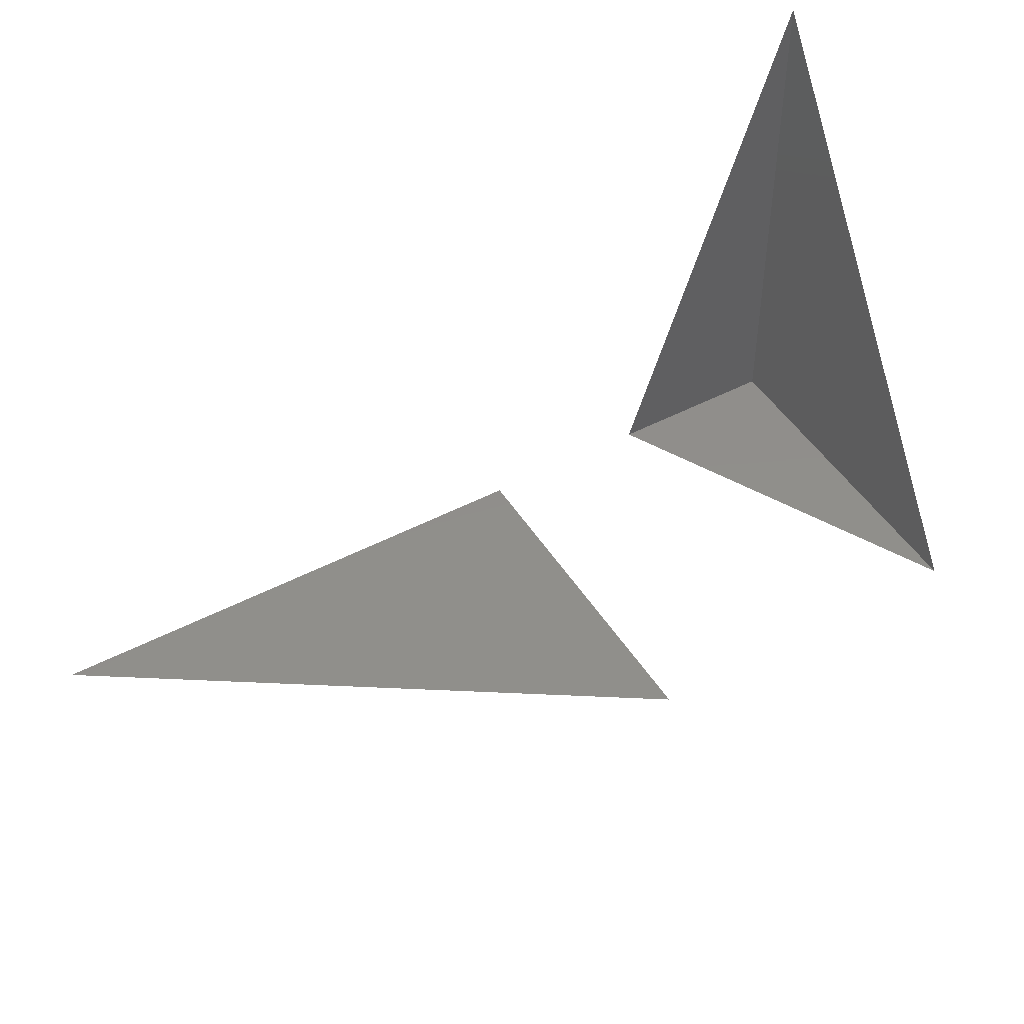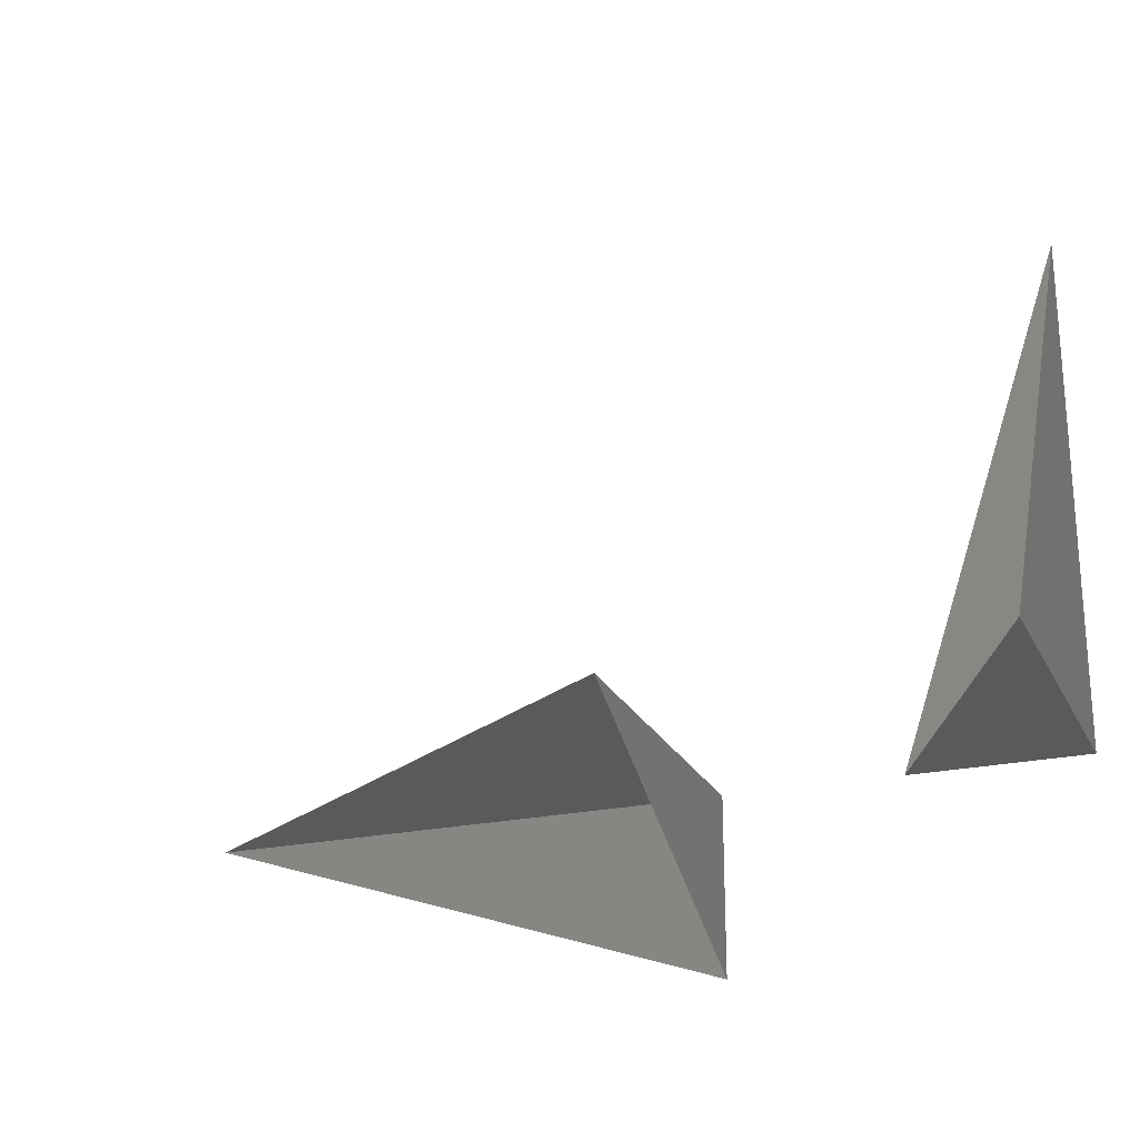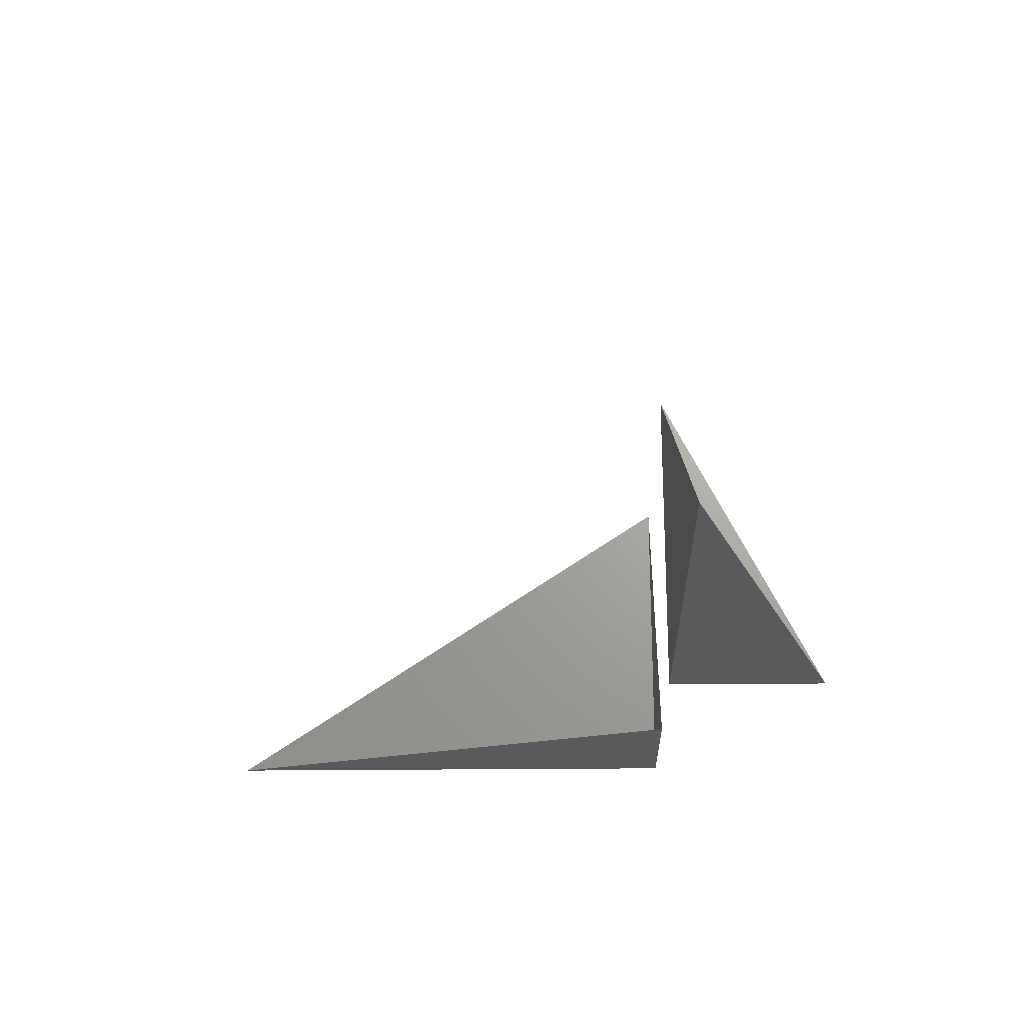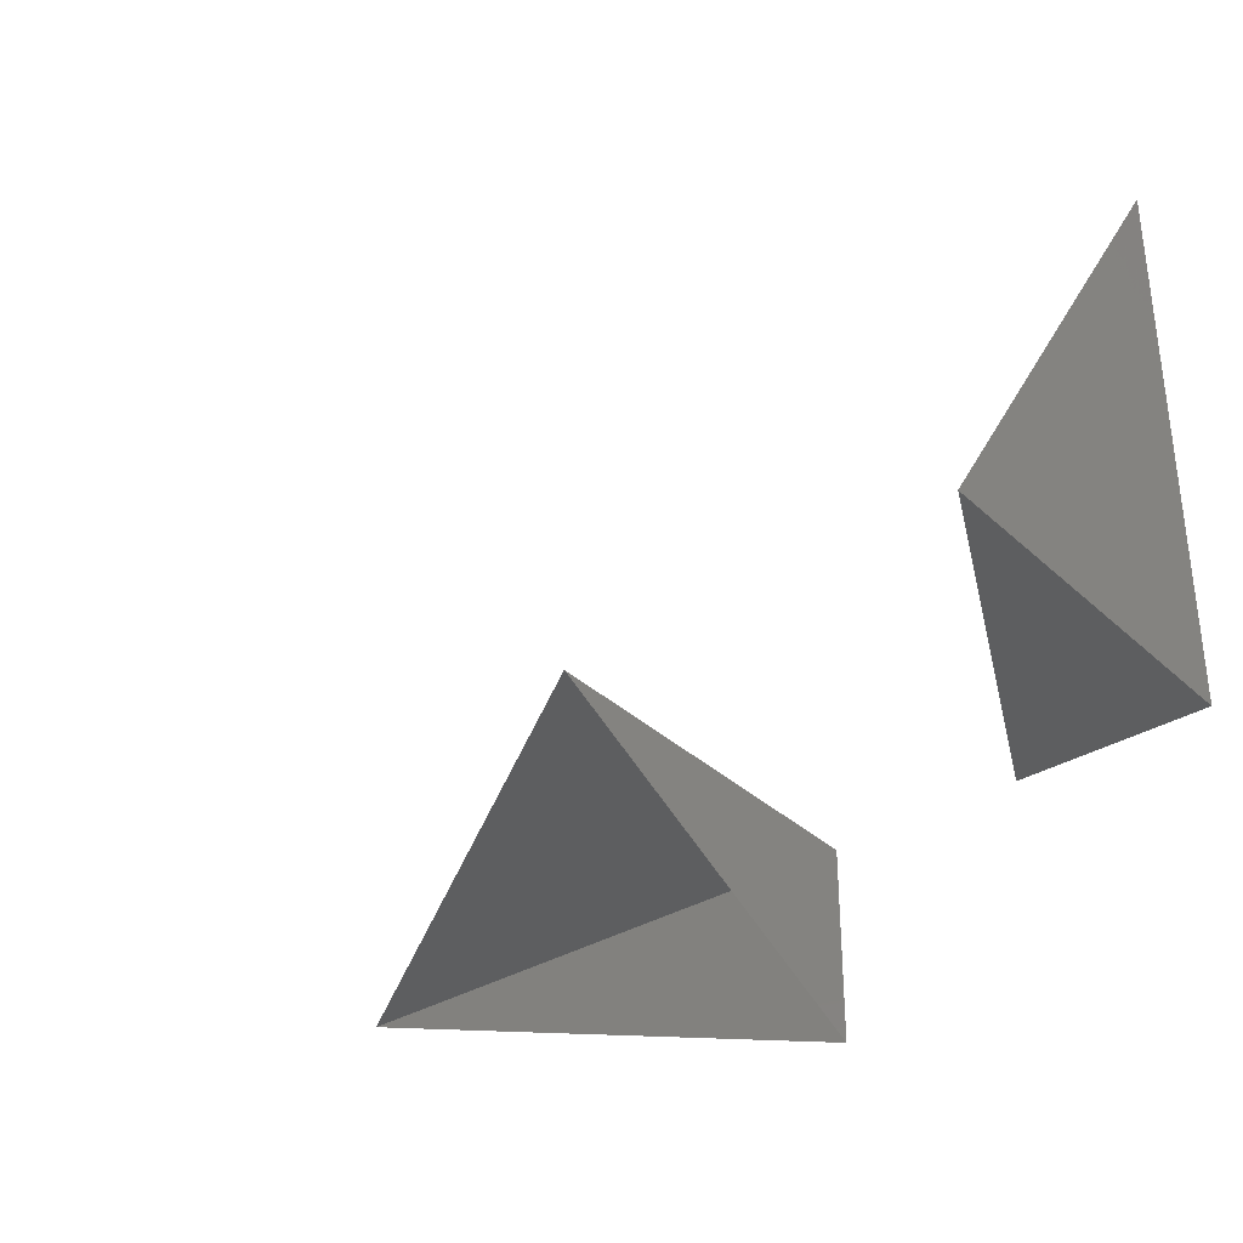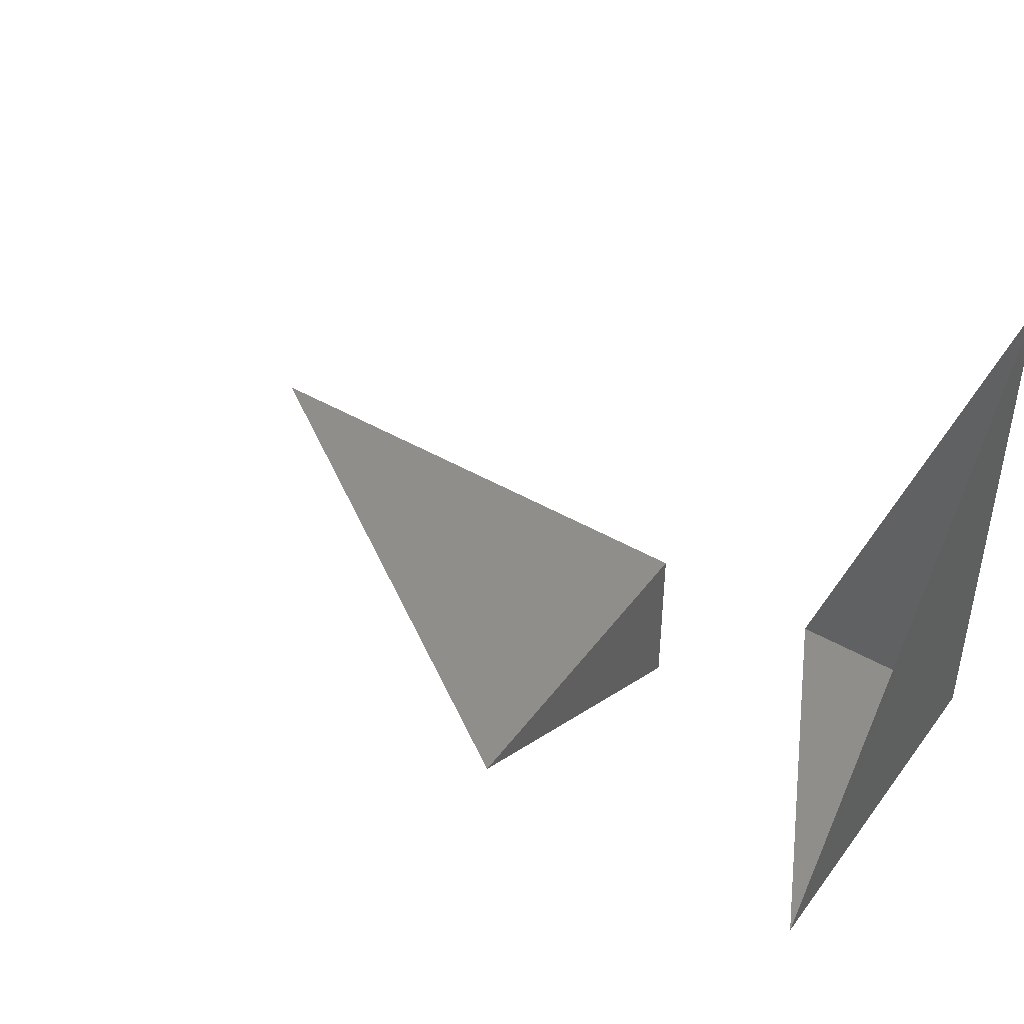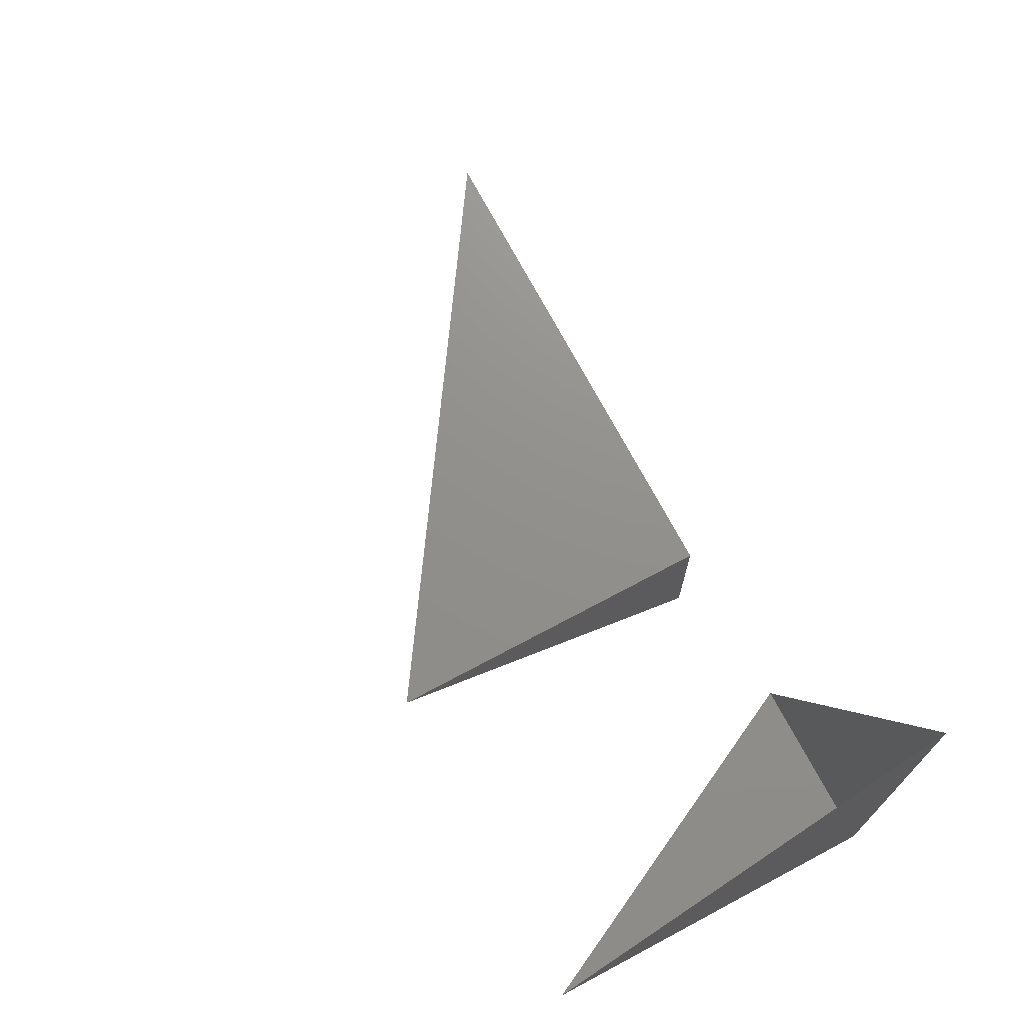
<metadata>
{"format":"stl","ext":"stl","renderer":"f3d","projection":"perspective","resolution":1024,"background":"white","views":[{"elev":47.3,"azim":149.3,"up":"+Z"},{"elev":-23.1,"azim":-159.3,"up":"+Z"},{"elev":-22.7,"azim":91.2,"up":"+Y"},{"elev":-34.5,"azim":-140.8,"up":"+Z"},{"elev":44.7,"azim":-146.0,"up":"+Z"},{"elev":72.4,"azim":-118.1,"up":"+Z"}]}
</metadata>
<code>
# stl→obj: 9 verts, 8 faces
v 0 0 0
v 10 0 0
v 0 0 30
v 0 20 0
v 0 20 1.073e-05
v 20 0 0
v 20 0 -10
v 50 0 -9.537e-07
v 20 20 0
f 1 2 3
f 4 1 3
f 3 5 4
f 2 1 4
f 6 7 8
f 9 6 8
f 8 9 9
f 7 6 9

</code>
